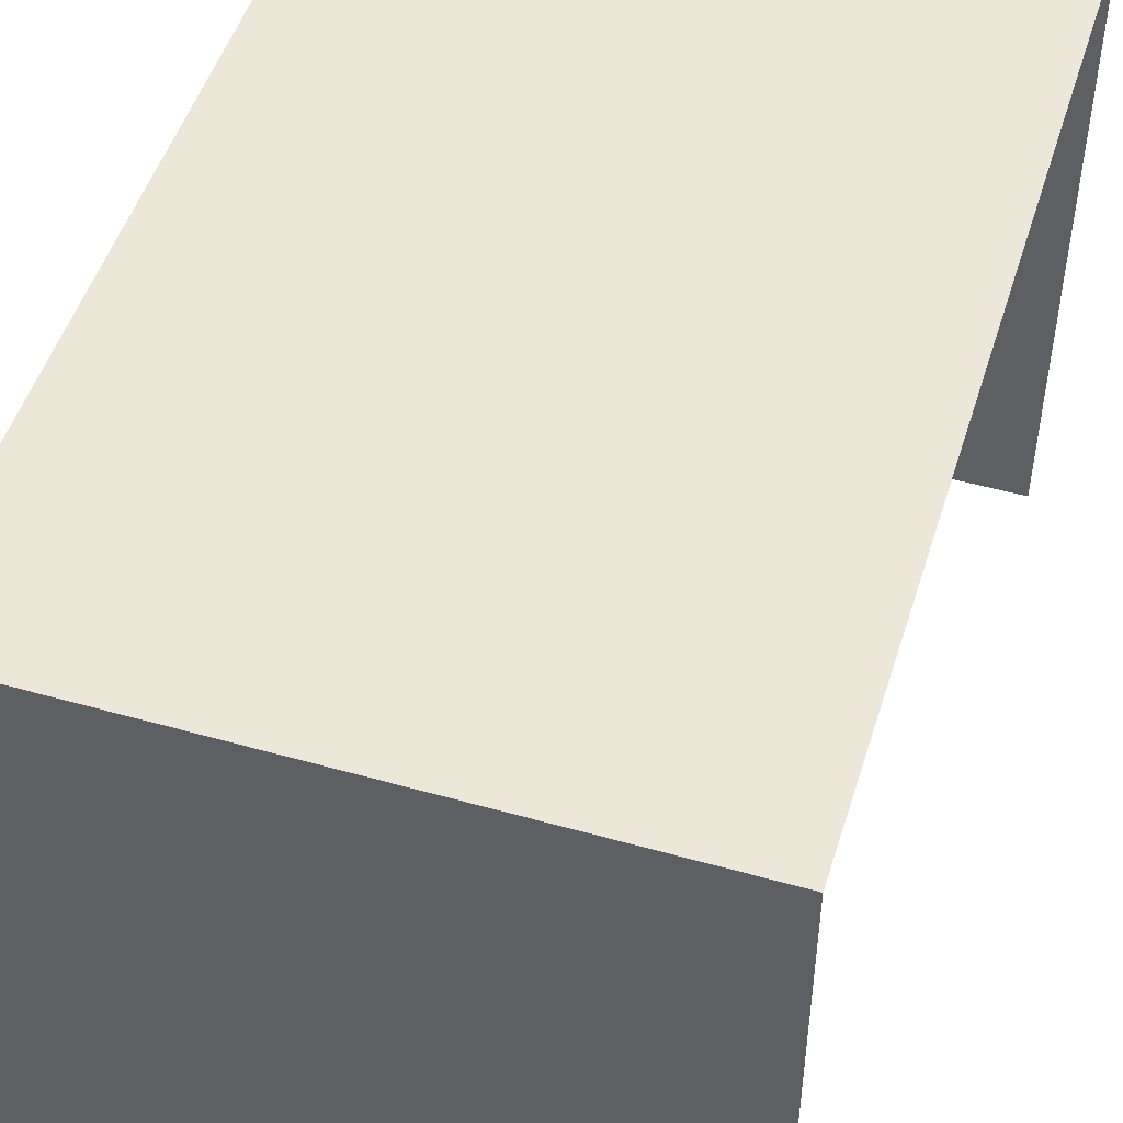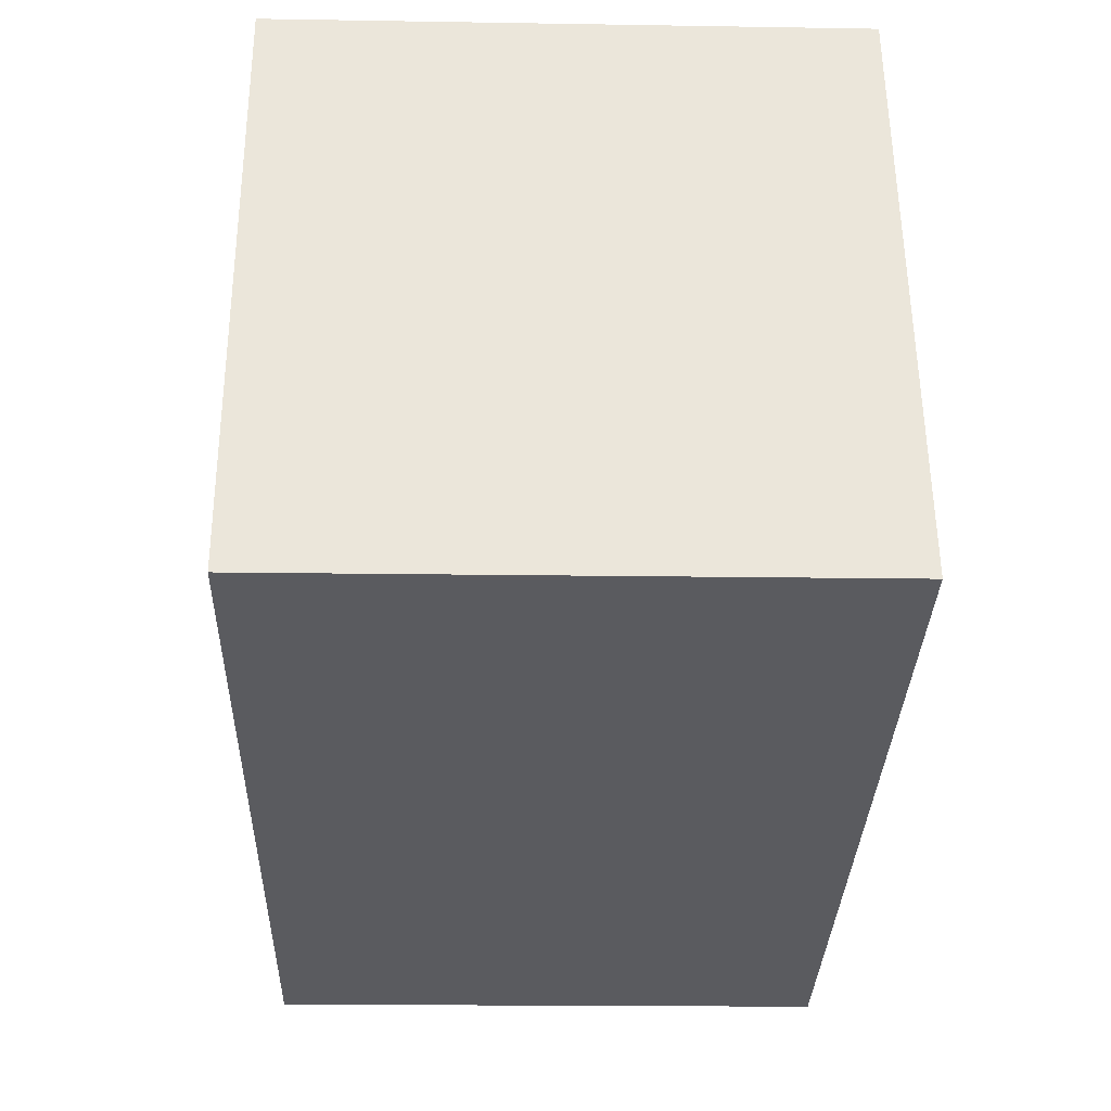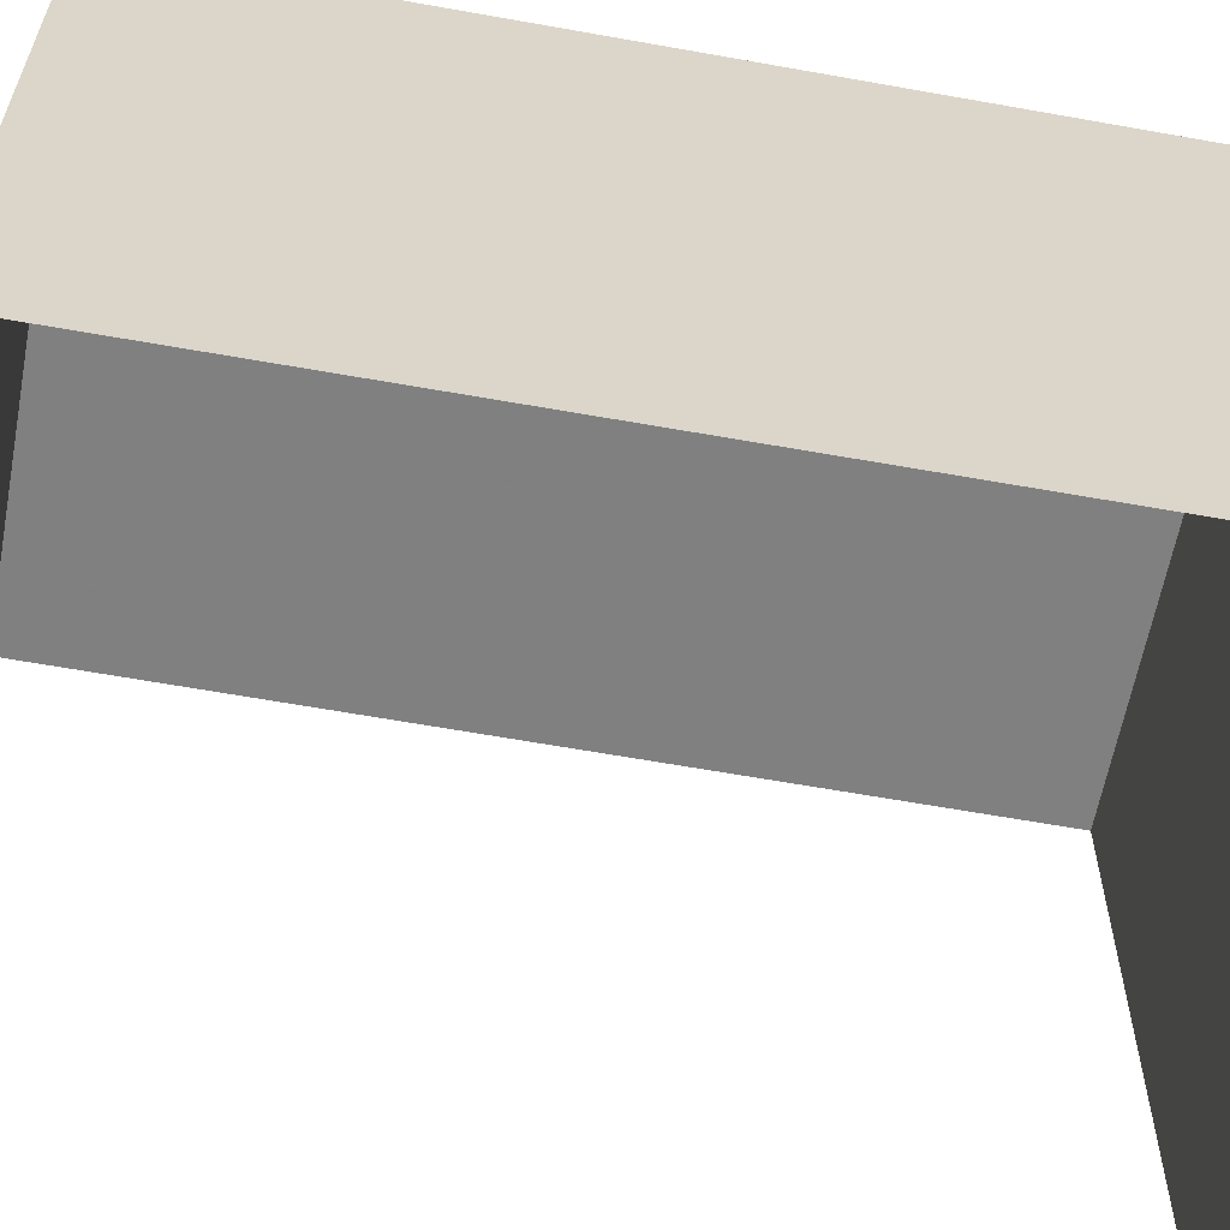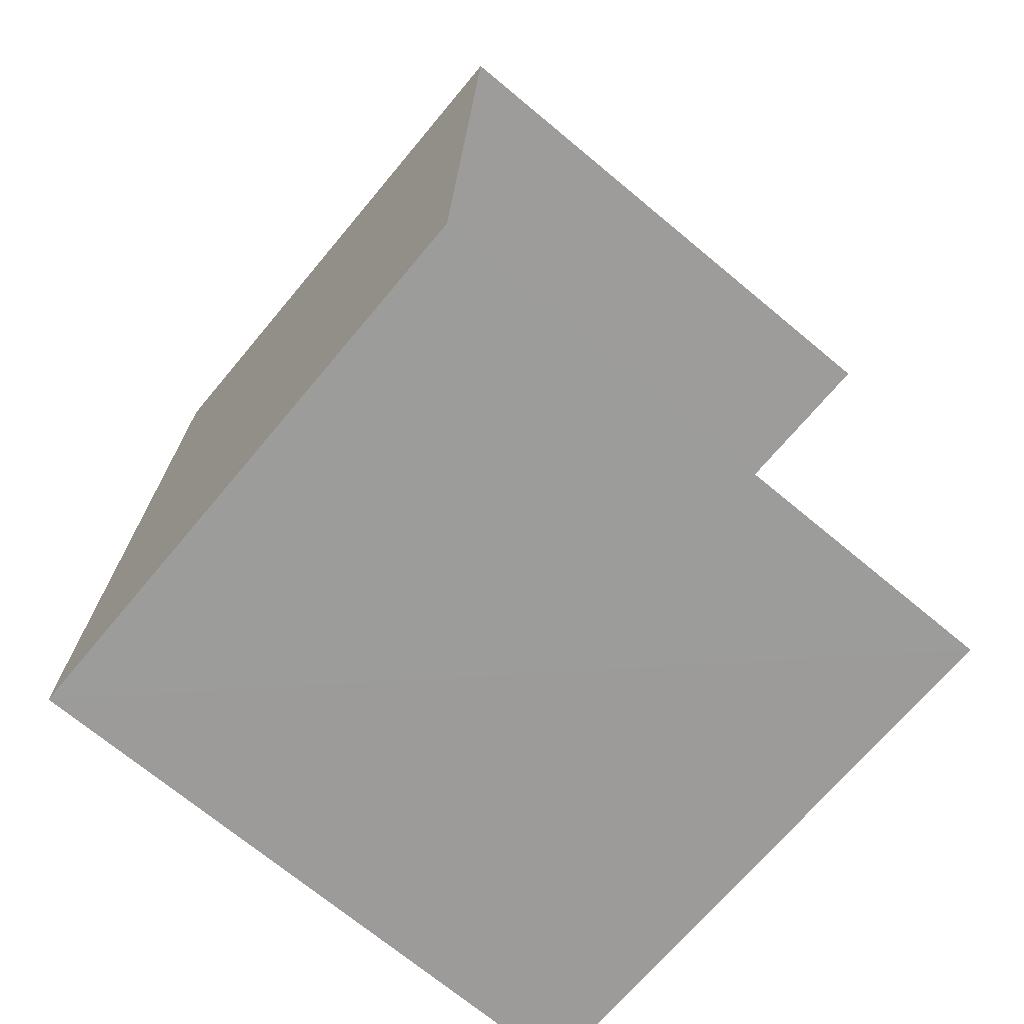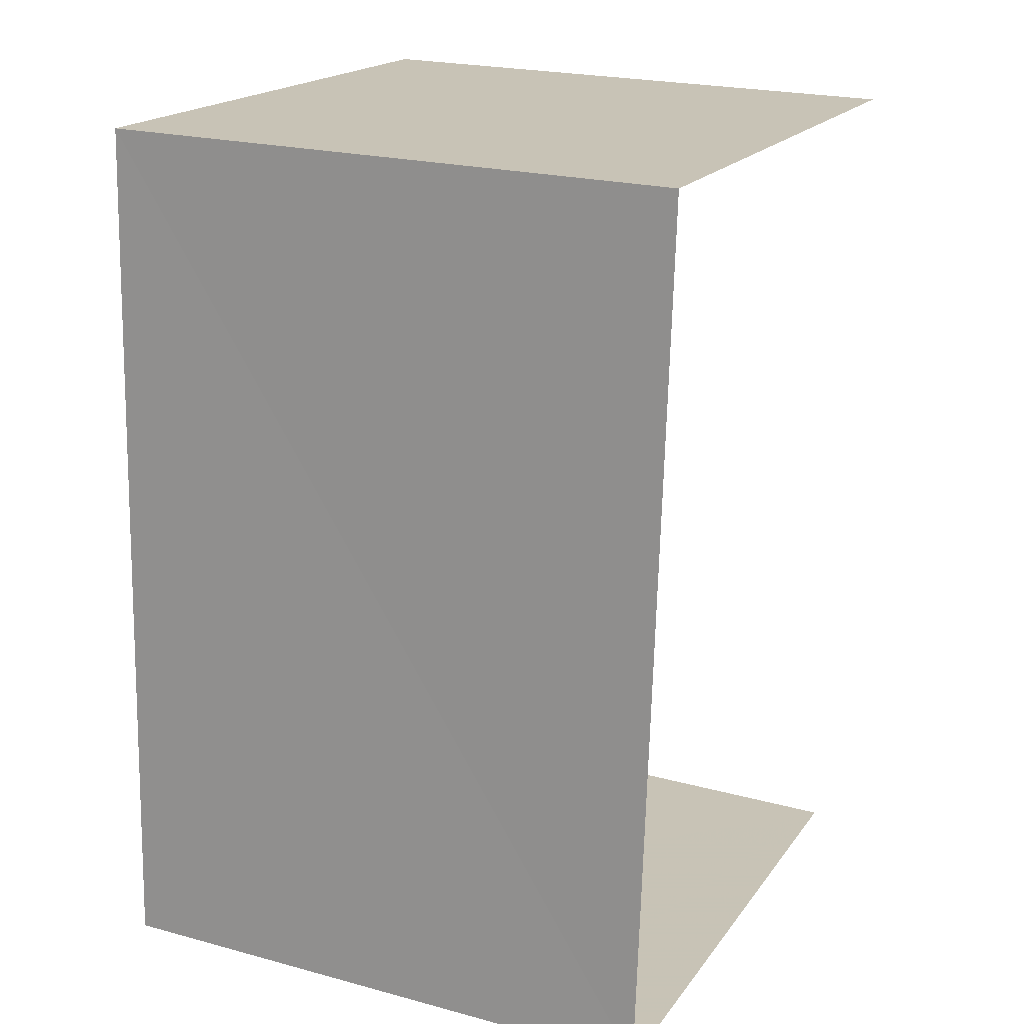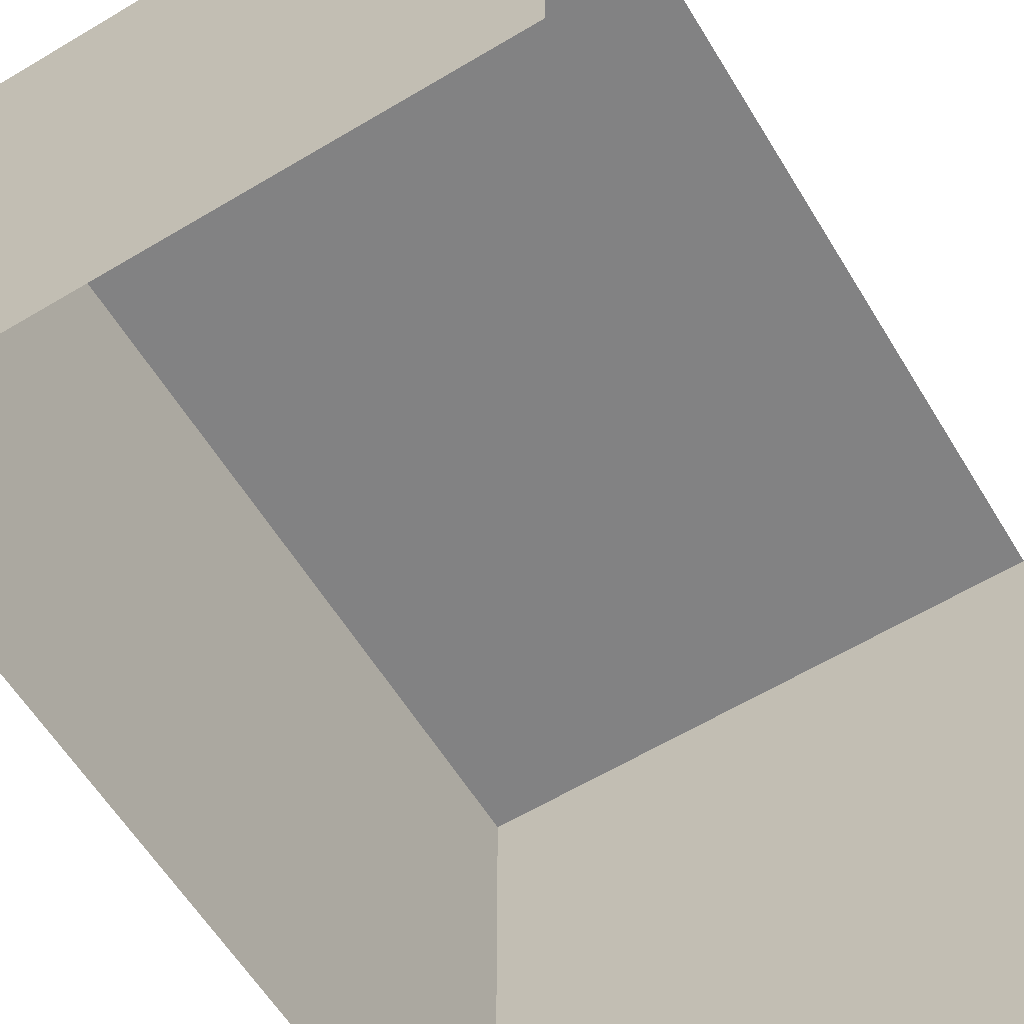
<metadata>
{"format":"obj","ext":"obj","renderer":"f3d","projection":"perspective","resolution":1024,"background":"white","views":[{"elev":49.8,"azim":15.7,"up":"+Z"},{"elev":56.8,"azim":-0.4,"up":"+Y"},{"elev":-60.6,"azim":-102.3,"up":"+Z"},{"elev":-71.3,"azim":50.3,"up":"+Y"},{"elev":18.5,"azim":24.8,"up":"+Y"},{"elev":-60.8,"azim":29.7,"up":"+Z"}]}
</metadata>
<code>
v -3.737e+05 -1.055e+05 20.63
v -3.737e+05 -1.055e+05 20.63
v -3.737e+05 -1.055e+05 20.63
v -3.737e+05 -1.055e+05 20.63
v -3.737e+05 -1.055e+05 24.38
v -3.737e+05 -1.055e+05 24.38
v -3.737e+05 -1.055e+05 24.38
v -3.737e+05 -1.055e+05 24.38
f 1 2 3
f 4 1 3
f 7 3 2
f 8 7 2
f 5 6 7
f 8 5 7
f 5 2 1
f 5 8 2
f 6 4 3
f 7 6 3
f 6 1 4
f 6 5 1

</code>
